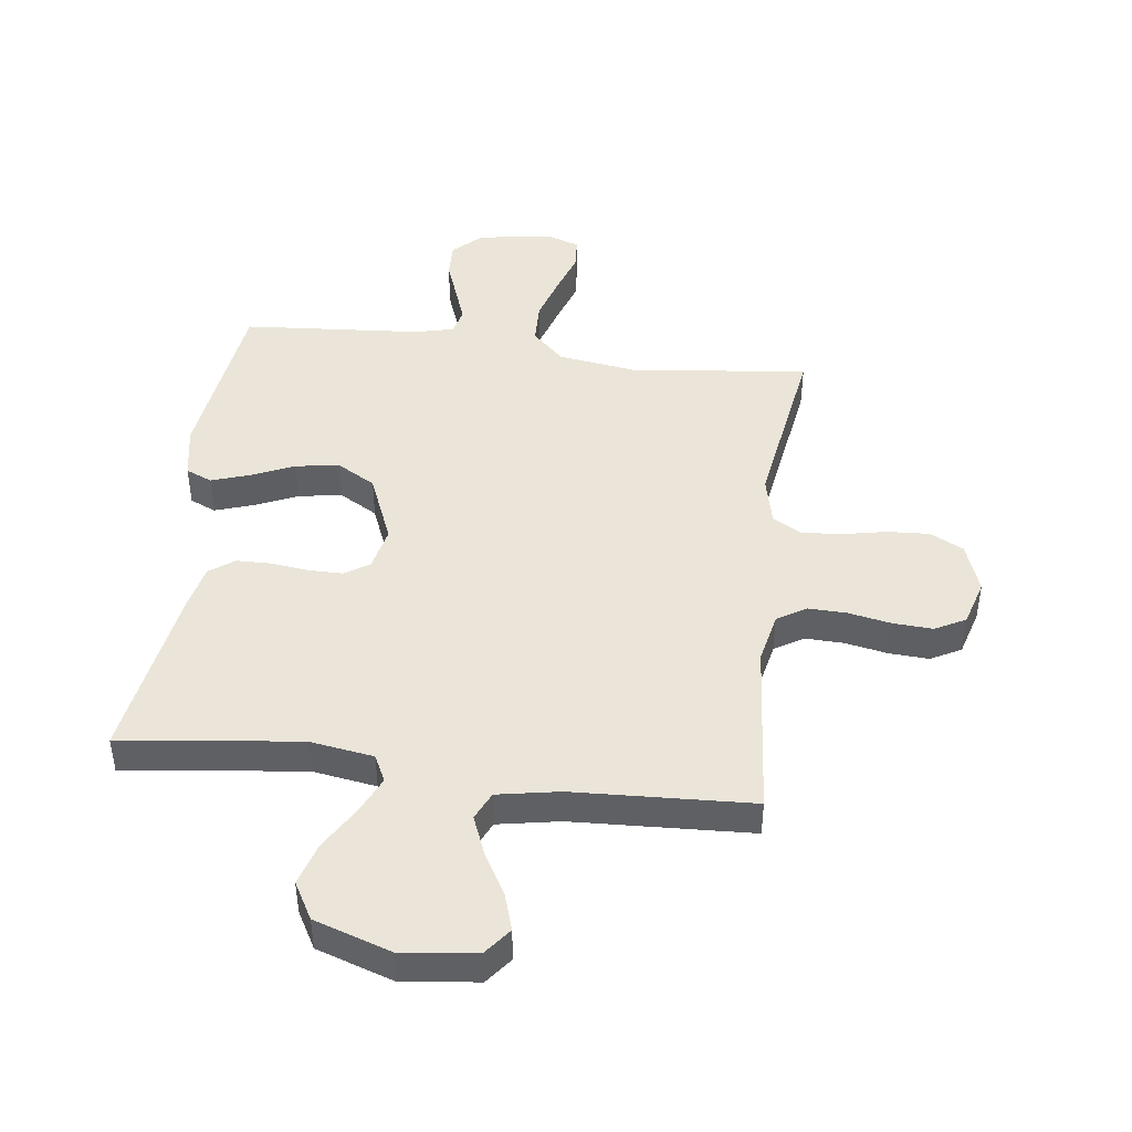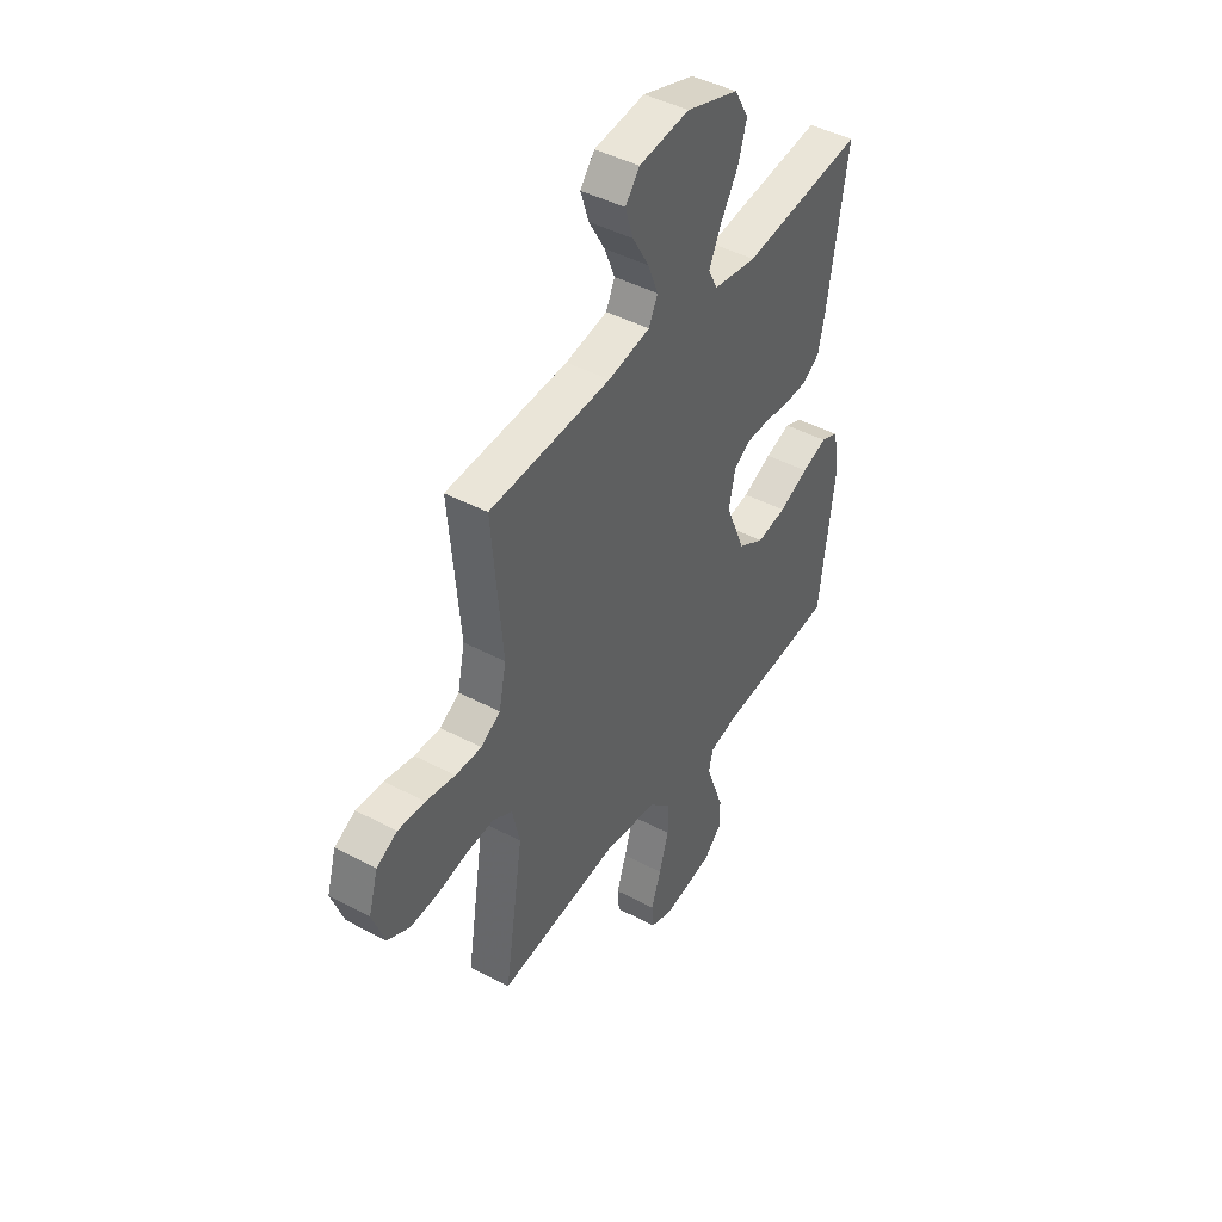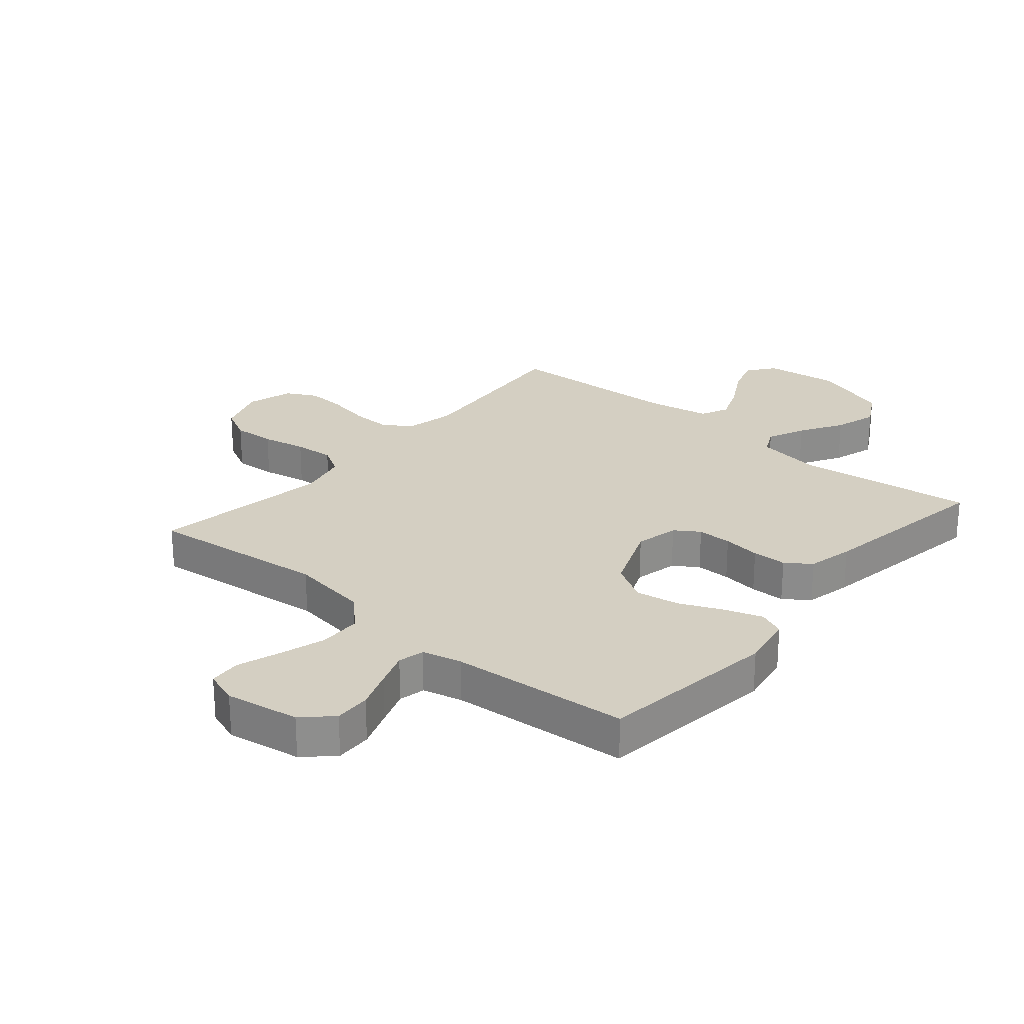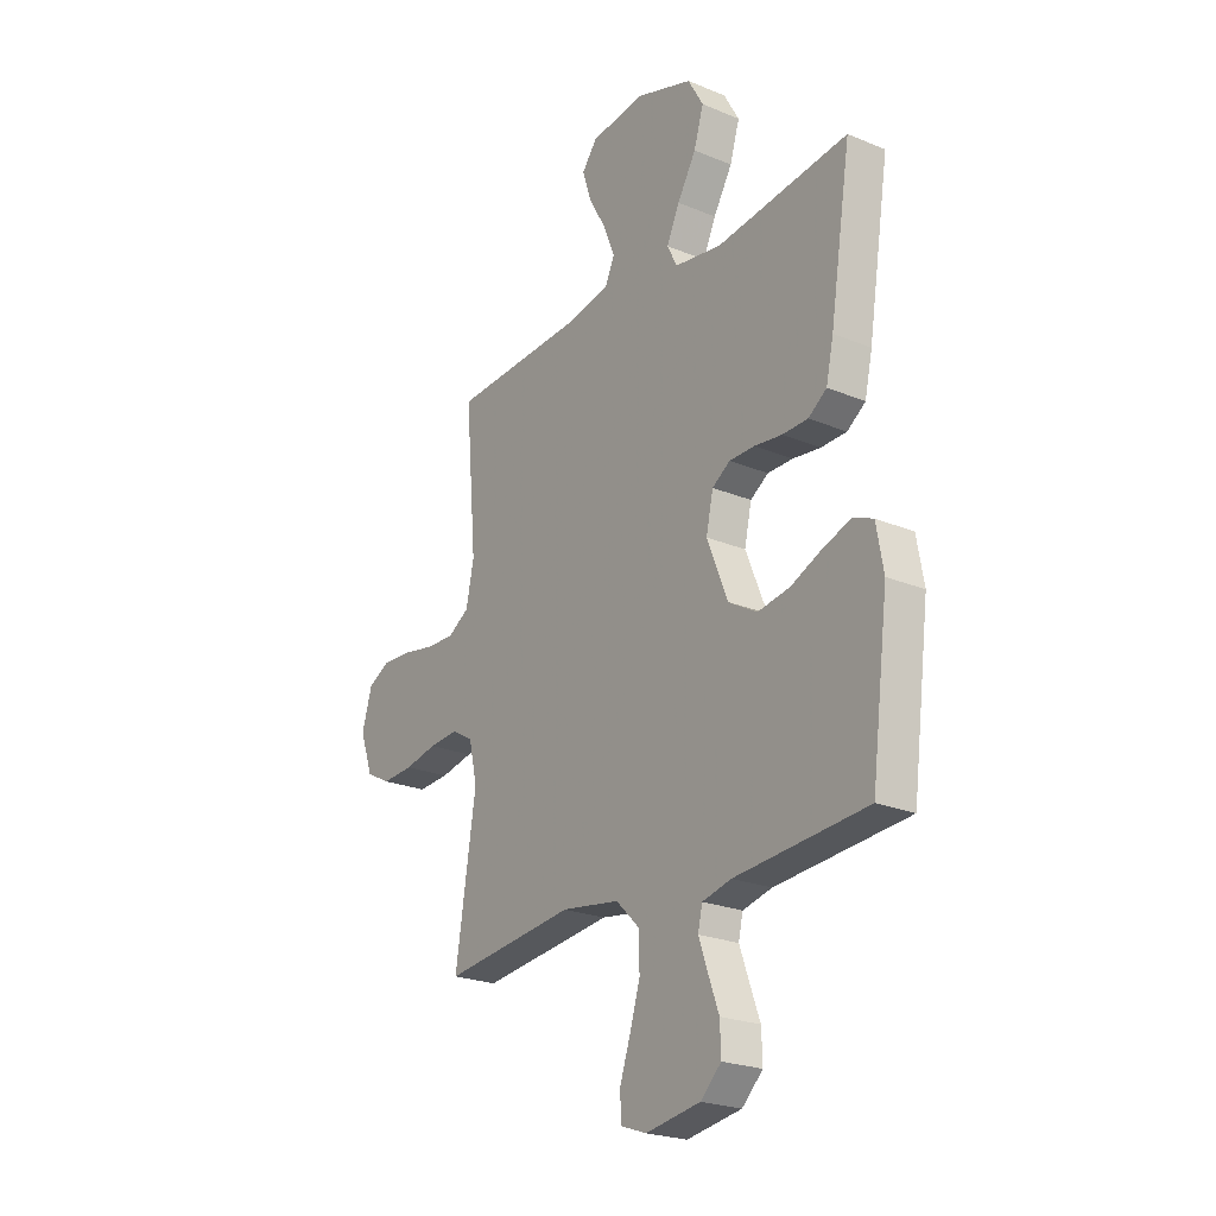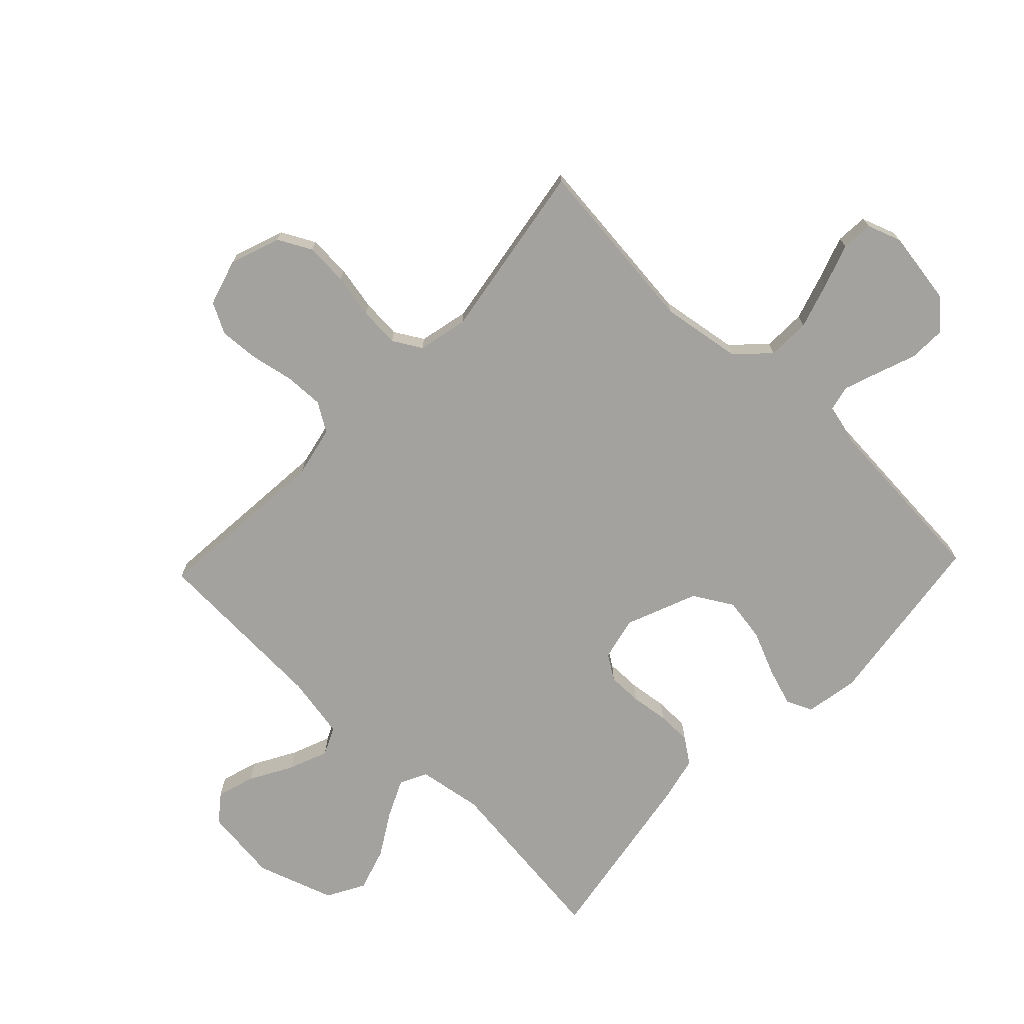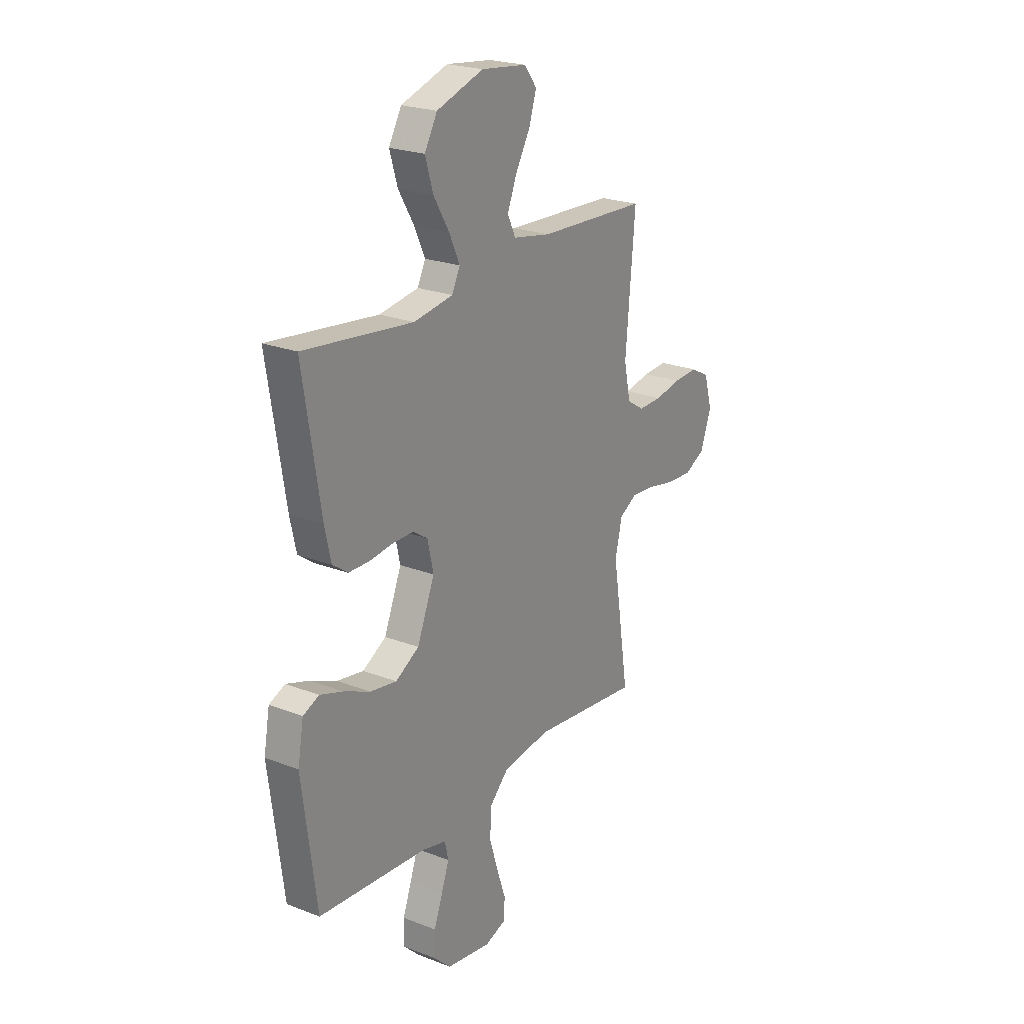
<metadata>
{"format":"obj","ext":"obj","renderer":"f3d","projection":"perspective","resolution":1024,"background":"white","views":[{"elev":44.8,"azim":7.2,"up":"+Y"},{"elev":44.3,"azim":121.9,"up":"+Z"},{"elev":25.5,"azim":-139.7,"up":"+Y"},{"elev":-23.2,"azim":-125.1,"up":"+Z"},{"elev":-72.4,"azim":136.4,"up":"+Y"},{"elev":23.0,"azim":-56.6,"up":"+Z"}]}
</metadata>
<code>
v -0.5 0.07 0.5
v -0.2 0.07 0.464
v -0.092 0.07 0.481
v -0.07 0.07 0.526
v -0.099 0.07 0.589
v -0.142 0.07 0.661
v -0.164 0.07 0.733
v -0.129 0.07 0.795
v 0 0.07 0.838
v 0.125 0.07 0.823
v 0.16 0.07 0.778
v 0.14 0.07 0.715
v 0.1 0.07 0.645
v 0.074 0.07 0.58
v 0.096 0.07 0.533
v 0.2 0.07 0.514
v 0.5 0.07 0.5
v 0.474 0.07 0.2
v 0.492 0.07 0.115
v 0.54 0.07 0.085
v 0.605 0.07 0.087
v 0.677 0.07 0.101
v 0.744 0.07 0.105
v 0.795 0.07 0.078
v 0.818 0.07 0
v 0.788 0.07 -0.084
v 0.732 0.07 -0.113
v 0.661 0.07 -0.109
v 0.587 0.07 -0.094
v 0.52 0.07 -0.089
v 0.472 0.07 -0.117
v 0.453 0.07 -0.2
v 0.5 0.07 -0.5
v 0.2 0.07 -0.467
v 0.068 0.07 -0.487
v 0.015 0.07 -0.539
v 0.013 0.07 -0.611
v 0.037 0.07 -0.689
v 0.061 0.07 -0.76
v 0.057 0.07 -0.813
v 0 0.07 -0.833
v -0.124 0.07 -0.813
v -0.171 0.07 -0.768
v -0.169 0.07 -0.707
v -0.145 0.07 -0.642
v -0.124 0.07 -0.583
v -0.134 0.07 -0.539
v -0.2 0.07 -0.523
v -0.5 0.07 -0.5
v -0.539 0.07 -0.2
v -0.523 0.07 -0.11
v -0.479 0.07 -0.091
v -0.416 0.07 -0.112
v -0.343 0.07 -0.144
v -0.27 0.07 -0.156
v -0.205 0.07 -0.118
v -0.157 0.07 0
v -0.173 0.07 0.073
v -0.214 0.07 0.1
v -0.272 0.07 0.1
v -0.335 0.07 0.092
v -0.393 0.07 0.093
v -0.435 0.07 0.123
v -0.452 0.07 0.2
v -0.5 0 0.5
v -0.2 0 0.464
v -0.092 0 0.481
v -0.07 0 0.526
v -0.099 0 0.589
v -0.142 0 0.661
v -0.164 0 0.733
v -0.129 0 0.795
v 0 0 0.838
v 0.125 0 0.823
v 0.16 0 0.778
v 0.14 0 0.715
v 0.1 0 0.645
v 0.074 0 0.58
v 0.096 0 0.533
v 0.2 0 0.514
v 0.5 0 0.5
v 0.474 0 0.2
v 0.492 0 0.115
v 0.54 0 0.085
v 0.605 0 0.087
v 0.677 0 0.101
v 0.744 0 0.105
v 0.795 0 0.078
v 0.818 0 0
v 0.788 0 -0.084
v 0.732 0 -0.113
v 0.661 0 -0.109
v 0.587 0 -0.094
v 0.52 0 -0.089
v 0.472 0 -0.117
v 0.453 0 -0.2
v 0.5 0 -0.5
v 0.2 0 -0.467
v 0.068 0 -0.487
v 0.015 0 -0.539
v 0.013 0 -0.611
v 0.037 0 -0.689
v 0.061 0 -0.76
v 0.057 0 -0.813
v 0 0 -0.833
v -0.124 0 -0.813
v -0.171 0 -0.768
v -0.169 0 -0.707
v -0.145 0 -0.642
v -0.124 0 -0.583
v -0.134 0 -0.539
v -0.2 0 -0.523
v -0.5 0 -0.5
v -0.539 0 -0.2
v -0.523 0 -0.11
v -0.479 0 -0.091
v -0.416 0 -0.112
v -0.343 0 -0.144
v -0.27 0 -0.156
v -0.205 0 -0.118
v -0.157 0 0
v -0.173 0 0.073
v -0.214 0 0.1
v -0.272 0 0.1
v -0.335 0 0.092
v -0.393 0 0.093
v -0.435 0 0.123
v -0.452 0 0.2
f 64 1 2
f 63 64 2
f 62 63 2
f 61 62 2
f 60 61 2
f 59 60 2 3
f 58 59 3 4
f 57 58 4
f 52 53 54
f 51 52 54
f 50 51 54
f 49 50 54
f 48 49 54
f 47 48 54 55
f 43 44 45
f 42 43 45
f 41 42 45
f 40 41 45
f 39 40 45
f 38 39 45
f 37 38 45 46
f 36 37 46 47
f 32 33 34
f 31 32 34 35
f 27 28 29
f 26 27 29
f 25 26 29
f 24 25 29
f 23 24 29
f 22 23 29
f 21 22 29
f 20 21 29 30
f 19 20 30 31
f 16 17 18
f 19 31 35
f 18 19 35
f 16 18 35
f 15 16 35
f 11 12 13
f 10 11 13
f 9 10 13
f 8 9 13
f 7 8 13
f 6 7 13
f 5 6 13
f 4 5 13 14
f 35 36 47
f 15 35 47
f 14 15 47
f 4 14 47
f 57 4 47
f 56 57 47
f 47 55 56
f 66 65 128
f 66 128 127
f 66 127 126
f 66 126 125
f 66 125 124
f 67 66 124 123
f 68 67 123 122
f 68 122 121
f 118 117 116
f 118 116 115
f 118 115 114
f 118 114 113
f 118 113 112
f 119 118 112 111
f 109 108 107
f 109 107 106
f 109 106 105
f 109 105 104
f 109 104 103
f 109 103 102
f 110 109 102 101
f 111 110 101 100
f 98 97 96
f 99 98 96 95
f 93 92 91
f 93 91 90
f 93 90 89
f 93 89 88
f 93 88 87
f 93 87 86
f 93 86 85
f 94 93 85 84
f 95 94 84 83
f 82 81 80
f 99 95 83
f 99 83 82
f 99 82 80
f 99 80 79
f 77 76 75
f 77 75 74
f 77 74 73
f 77 73 72
f 77 72 71
f 77 71 70
f 77 70 69
f 78 77 69 68
f 111 100 99
f 111 99 79
f 111 79 78
f 111 78 68
f 111 68 121
f 111 121 120
f 120 119 111
f 1 65 66 2
f 2 66 67 3
f 3 67 68 4
f 4 68 69 5
f 5 69 70 6
f 6 70 71 7
f 7 71 72 8
f 8 72 73 9
f 9 73 74 10
f 10 74 75 11
f 11 75 76 12
f 12 76 77 13
f 13 77 78 14
f 14 78 79 15
f 15 79 80 16
f 16 80 81 17
f 17 81 82 18
f 18 82 83 19
f 19 83 84 20
f 20 84 85 21
f 21 85 86 22
f 22 86 87 23
f 23 87 88 24
f 24 88 89 25
f 25 89 90 26
f 26 90 91 27
f 27 91 92 28
f 28 92 93 29
f 29 93 94 30
f 30 94 95 31
f 31 95 96 32
f 32 96 97 33
f 33 97 98 34
f 34 98 99 35
f 35 99 100 36
f 36 100 101 37
f 37 101 102 38
f 38 102 103 39
f 39 103 104 40
f 40 104 105 41
f 41 105 106 42
f 42 106 107 43
f 43 107 108 44
f 44 108 109 45
f 45 109 110 46
f 46 110 111 47
f 47 111 112 48
f 48 112 113 49
f 49 113 114 50
f 50 114 115 51
f 51 115 116 52
f 52 116 117 53
f 53 117 118 54
f 54 118 119 55
f 55 119 120 56
f 56 120 121 57
f 57 121 122 58
f 58 122 123 59
f 59 123 124 60
f 60 124 125 61
f 61 125 126 62
f 62 126 127 63
f 63 127 128 64
f 64 128 65 1

</code>
